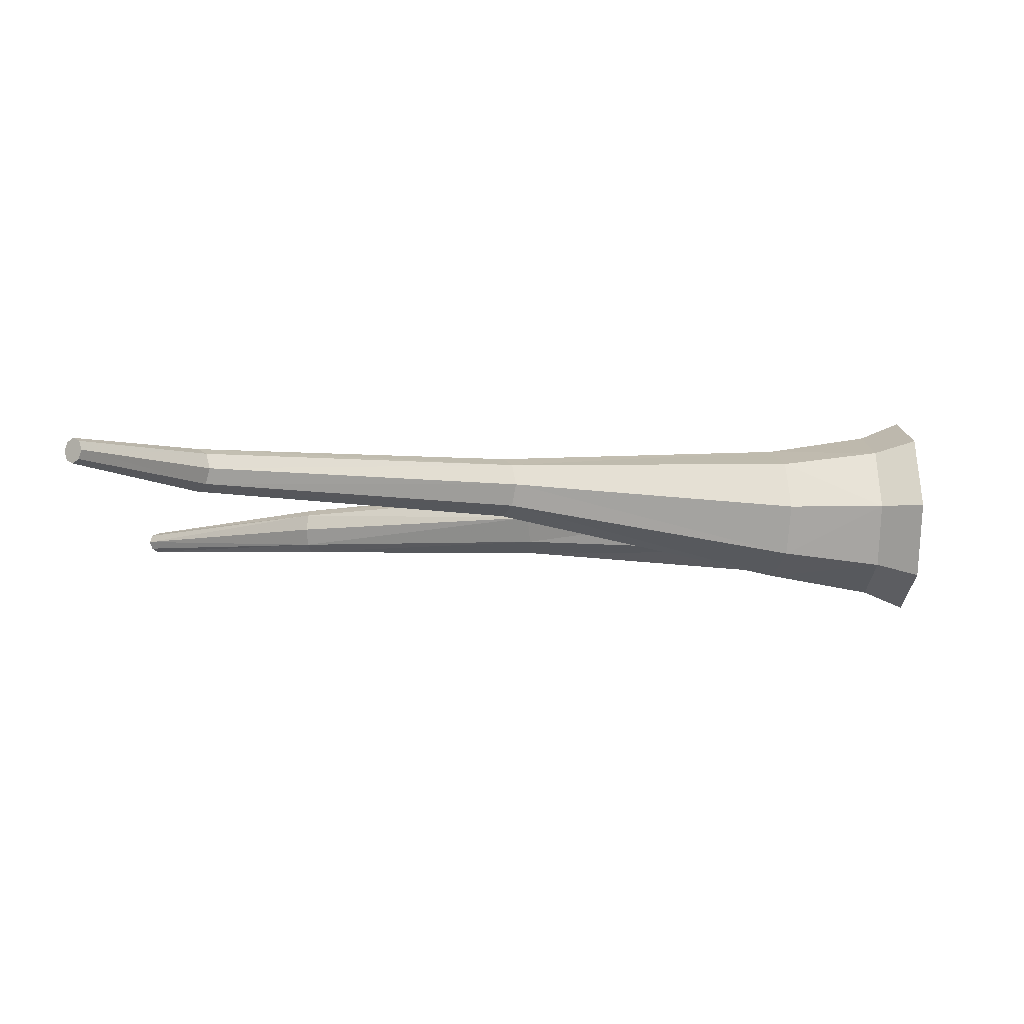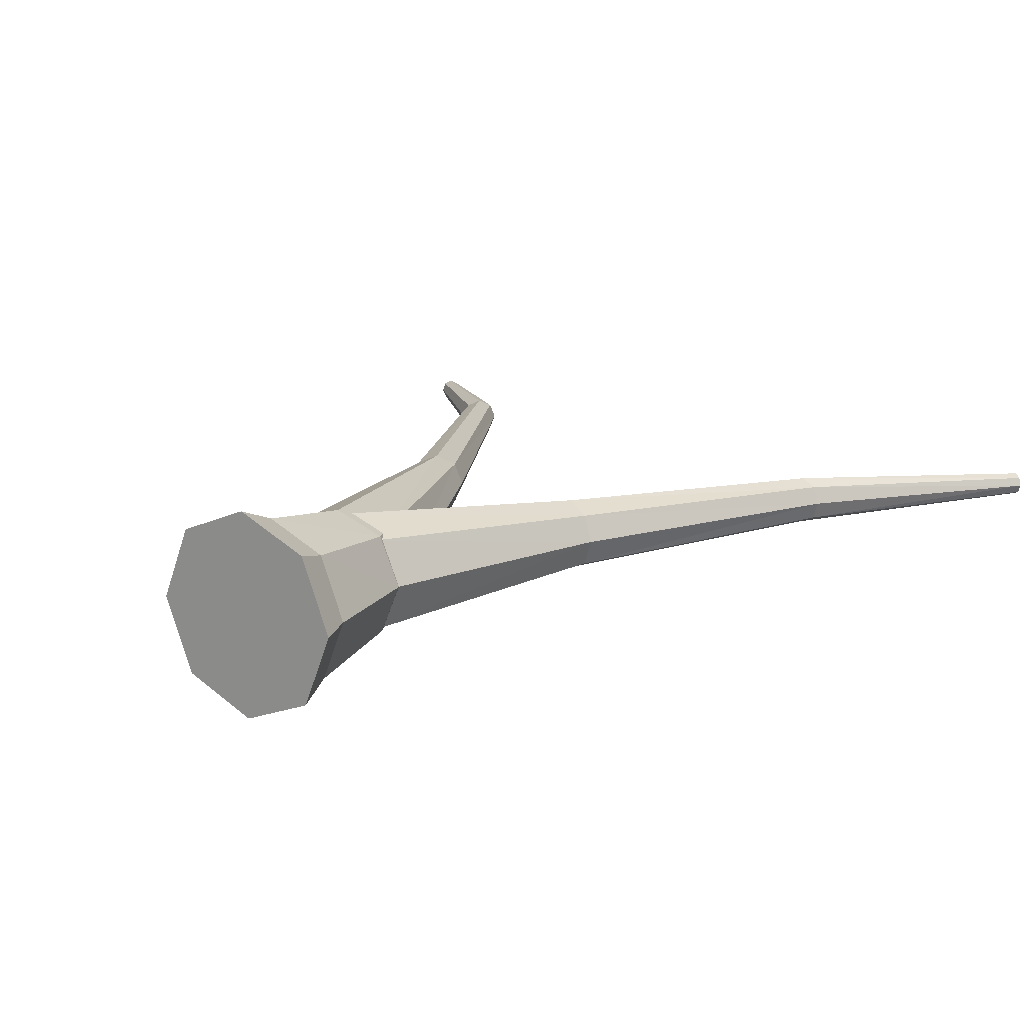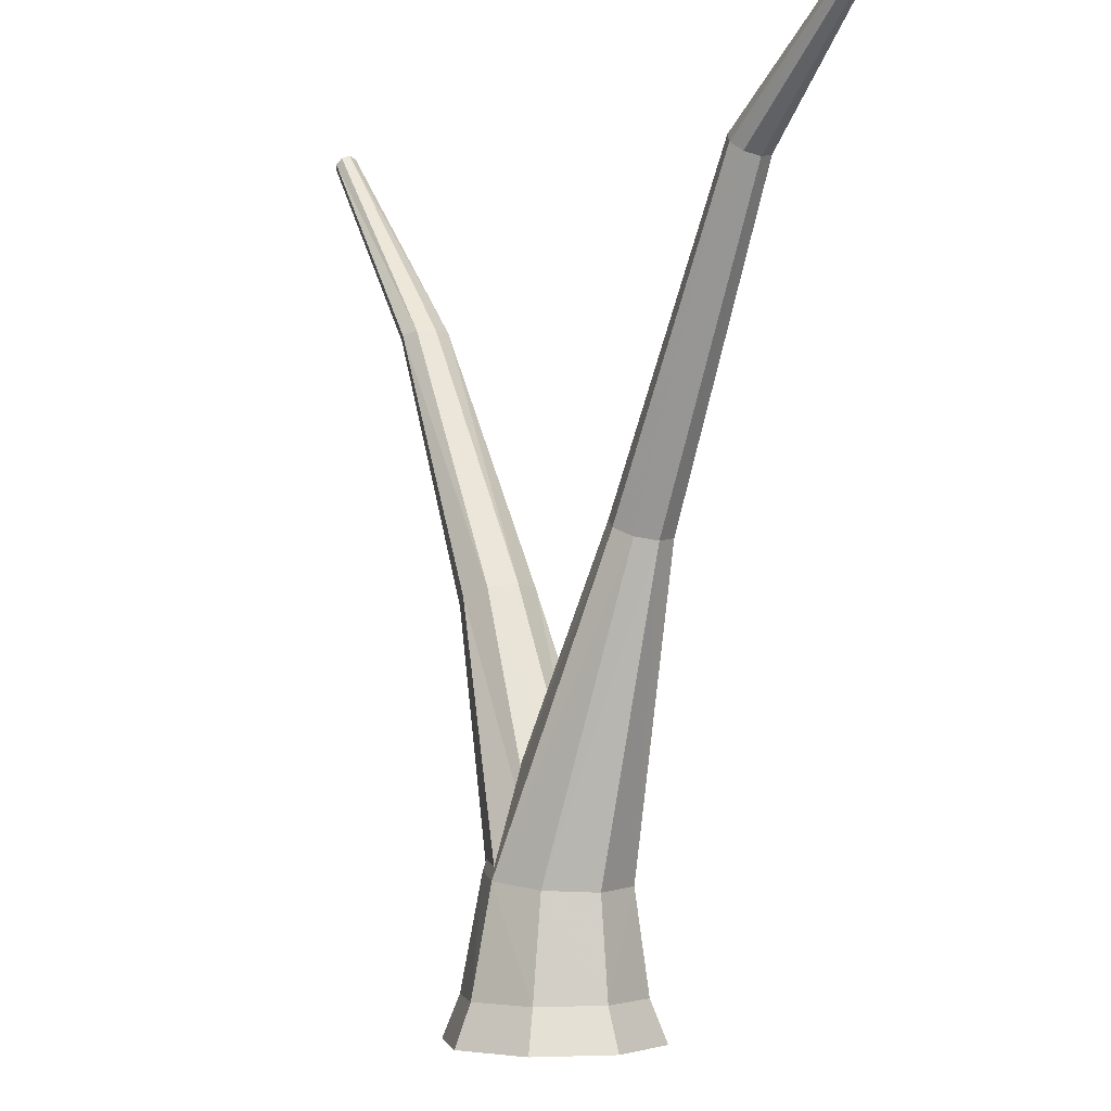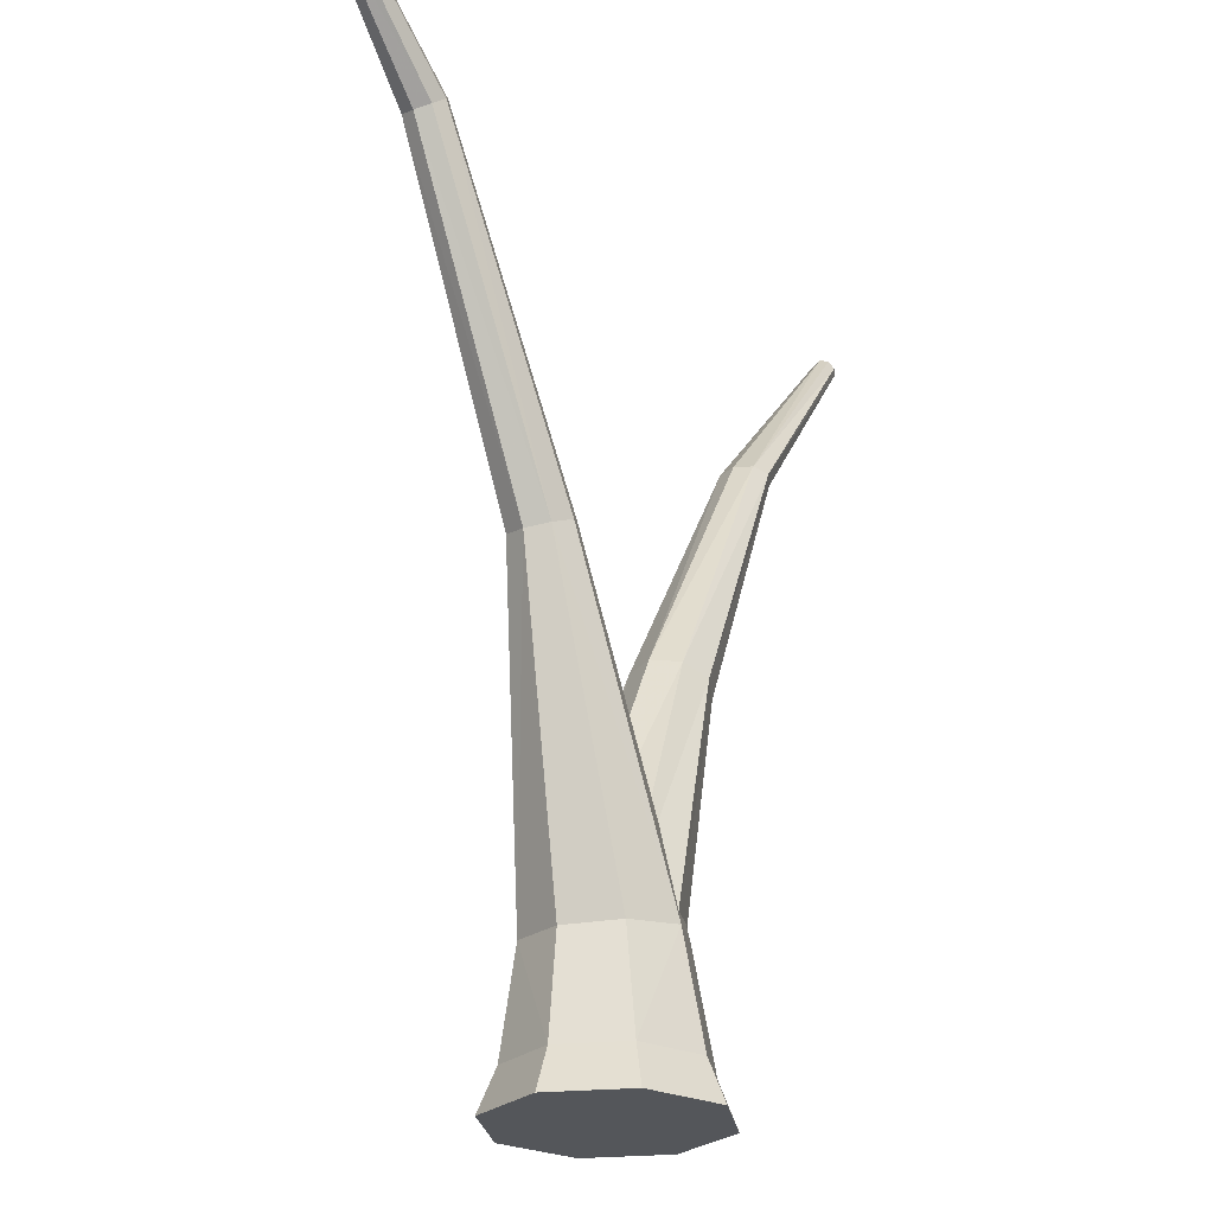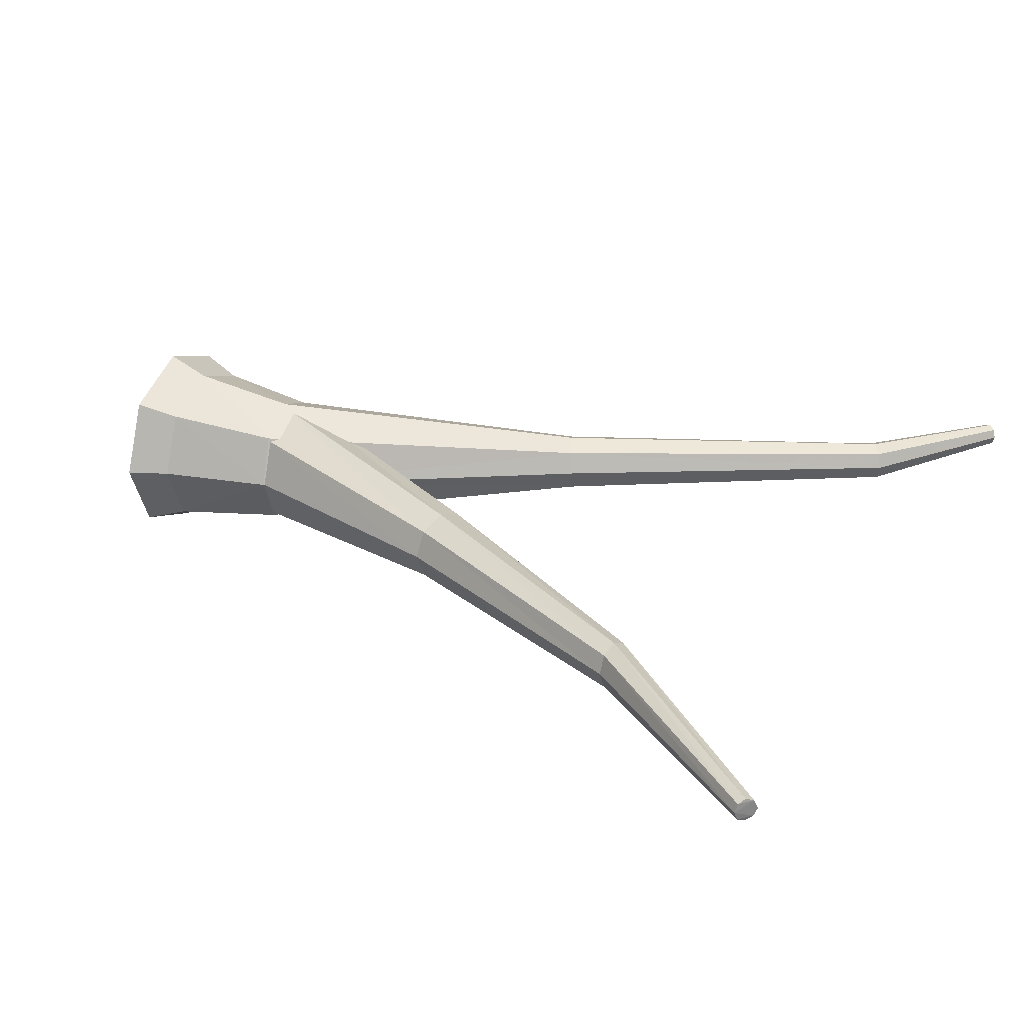
<metadata>
{"format":"obj","ext":"obj","renderer":"f3d","projection":"perspective","resolution":1024,"background":"white","views":[{"elev":-6.6,"azim":-94.2,"up":"+Z"},{"elev":16.2,"azim":35.8,"up":"+Z"},{"elev":-3.0,"azim":-122.8,"up":"+Y"},{"elev":-25.4,"azim":-58.6,"up":"+Y"},{"elev":28.6,"azim":115.8,"up":"+Z"}]}
</metadata>
<code>
o Split_trunk_deciduous_tree_no_leaves
v 0.001446 -0.6481 -0.2458
v -0.9603 1.357 -0.02123
v 0.1719 -0.6481 -0.1752
v -0.9491 1.371 -0.01325
v 0.2425 -0.6481 -0.004731
v -0.9444 1.377 0.006021
v 0.1719 -0.6481 0.1657
v -0.9491 1.371 0.02529
v 0.001446 -0.6481 0.2363
v -0.9603 1.357 0.03328
v -0.169 -0.6481 0.1657
v -0.9715 1.344 0.02529
v -0.2396 -0.6481 -0.004731
v -0.9761 1.338 0.006021
v -0.169 -0.6481 -0.1752
v -0.9715 1.344 -0.01325
v 0.001446 -0.5536 -0.2069
v 0.1444 -0.5536 -0.1477
v 0.2036 -0.5536 -0.004731
v 0.1444 -0.5536 0.1382
v 0.001446 -0.5536 0.1974
v -0.1415 -0.5536 0.1382
v -0.2007 -0.5536 -0.004731
v -0.1415 -0.5536 -0.1477
v -0.01383 -0.3091 -0.1666
v 0.09979 -0.2952 -0.1192
v 0.1469 -0.2894 -0.004731
v 0.09979 -0.2952 0.1097
v -0.01383 -0.3091 0.1572
v -0.1275 -0.323 0.1097
v -0.1745 -0.3287 -0.004731
v -0.1275 -0.323 -0.1192
v -0.2805 0.4077 -0.04736
v -0.2359 0.4273 -0.02684
v -0.2174 0.4353 0.02274
v -0.2359 0.4268 0.07247
v -0.2804 0.407 0.0932
v -0.3248 0.3874 0.07274
v -0.3434 0.3795 0.02306
v -0.325 0.388 -0.02672
v -0.6694 1.119 -0.04203
v -0.644 1.139 -0.02796
v -0.6334 1.147 0.006022
v -0.644 1.139 0.04
v -0.6694 1.119 0.05408
v -0.6947 1.098 0.04001
v -0.7052 1.09 0.006043
v -0.6947 1.098 -0.02795
v 0.09024 -0.5441 -0.1125
v -0.01755 -0.5441 -0.1572
v -0.01755 -0.6235 -0.1968
v 0.9472 1.353 -0.02254
v 0.1183 -0.6235 -0.1406
v 0.9617 1.342 -0.01458
v 0.1746 -0.6235 -0.004731
v 0.9682 1.337 0.004636
v 0.1183 -0.6235 0.1311
v 0.9618 1.342 0.02385
v -0.01755 -0.6235 0.1874
v 0.9472 1.353 0.03181
v -0.1534 -0.6235 0.1311
v 0.9341 1.367 0.02385
v -0.2097 -0.6235 -0.004731
v 0.9303 1.375 0.004636
v -0.1534 -0.6235 -0.1406
v 0.9342 1.367 -0.01458
v 0.1349 -0.5441 -0.004731
v 0.09024 -0.5441 0.1031
v -0.01755 -0.5441 0.1477
v -0.1253 -0.5441 0.1031
v -0.17 -0.5441 -0.004731
v -0.1253 -0.5441 -0.1125
v -0.1257 -0.3197 -0.1129
v -0.1706 -0.3197 -0.004731
v -0.01755 -0.3197 -0.1577
v -0.1257 -0.3197 0.1035
v -0.01755 -0.3197 0.1483
v 0.09065 -0.3197 0.1035
v 0.1355 -0.3197 -0.004731
v 0.09065 -0.3197 -0.1129
v 0.2332 0.2832 -0.08853
v 0.1747 0.3031 -0.06314
v 0.1485 0.3116 -0.00186
v 0.1747 0.303 0.05942
v 0.2332 0.283 0.08481
v 0.2894 0.2635 0.05942
v 0.3126 0.2556 -0.00186
v 0.2893 0.2637 -0.06314
v 0.5555 0.8898 -0.05792
v 0.5209 0.8978 -0.04089
v 0.5067 0.9012 0.000227
v 0.5207 0.8978 0.04135
v 0.5553 0.8897 0.05838
v 0.5899 0.8817 0.04135
v 0.6054 0.8784 0.000227
v 0.59 0.8817 -0.04089
f 2 4 42
f 4 6 43
f 43 6 8
f 44 8 10
f 45 10 12
f 46 12 14
f 4 2 16
f 16 2 41
f 14 16 48
f 9 1 3
f 1 17 18
f 3 18 19
f 19 20 7
f 7 20 21
f 21 22 11
f 22 23 13
f 24 17 1
f 23 24 15
f 17 25 26
f 18 26 27
f 27 28 20
f 28 29 21
f 29 30 22
f 30 31 23
f 24 32 25
f 23 31 32
f 33 34 26
f 34 35 27
f 27 35 36
f 28 36 37
f 29 37 38
f 30 38 39
f 40 33 25
f 39 40 32
f 33 41 42
f 42 43 35
f 43 44 36
f 44 45 37
f 45 46 38
f 38 46 47
f 40 48 41
f 39 47 48
f 69 77 76
f 70 71 63
f 89 52 54
f 76 74 71
f 69 70 61
f 96 54 56
f 67 79 78
f 68 69 59
f 56 58 94
f 80 79 67
f 67 68 57
f 58 60 93
f 75 80 49
f 53 49 67
f 60 62 92
f 71 72 65
f 50 49 53
f 92 62 64
f 54 52 66
f 90 66 52
f 64 66 90
f 68 78 77
f 72 50 51
f 51 53 55
f 73 75 50
f 74 73 72
f 75 81 88
f 80 88 87
f 87 86 78
f 86 85 77
f 85 84 76
f 84 83 74
f 73 82 81
f 74 83 82
f 81 89 96
f 88 96 95
f 95 94 86
f 94 93 85
f 93 92 84
f 92 91 83
f 82 90 89
f 83 91 90
f 41 2 42
f 42 4 43
f 44 43 8
f 45 44 10
f 46 45 12
f 47 46 14
f 47 14 48
f 12 10 8
f 6 4 16
f 48 16 41
f 14 6 16
f 14 12 6
f 12 8 6
f 13 15 1
f 9 11 13
f 9 3 7
f 5 3 19
f 9 13 1
f 3 5 7
f 3 1 18
f 5 19 7
f 9 7 21
f 9 21 11
f 11 22 13
f 15 24 1
f 13 23 15
f 18 17 26
f 19 18 27
f 19 27 20
f 20 28 21
f 21 29 22
f 22 30 23
f 17 24 25
f 24 23 32
f 25 33 26
f 26 34 27
f 28 27 36
f 29 28 37
f 30 29 38
f 31 30 39
f 32 40 25
f 31 39 32
f 34 33 42
f 34 42 35
f 35 43 36
f 36 44 37
f 37 45 38
f 39 38 47
f 33 40 41
f 40 39 48
f 70 69 76
f 61 70 63
f 96 89 54
f 70 76 71
f 59 69 61
f 95 96 56
f 68 67 78
f 57 68 59
f 95 56 94
f 49 80 67
f 55 67 57
f 94 58 93
f 50 75 49
f 55 53 67
f 93 60 92
f 63 71 65
f 51 50 53
f 91 92 64
f 91 64 90
f 62 60 58
f 66 64 62
f 89 90 52
f 56 54 66
f 62 56 66
f 62 58 56
f 69 68 77
f 65 72 51
f 63 65 51
f 59 61 63
f 55 57 59
f 72 73 50
f 51 55 63
f 71 74 72
f 55 59 63
f 80 75 88
f 79 80 87
f 79 87 78
f 78 86 77
f 77 85 76
f 76 84 74
f 75 73 81
f 73 74 82
f 88 81 96
f 87 88 95
f 87 95 86
f 86 94 85
f 85 93 84
f 84 92 83
f 81 82 89
f 82 83 90

</code>
